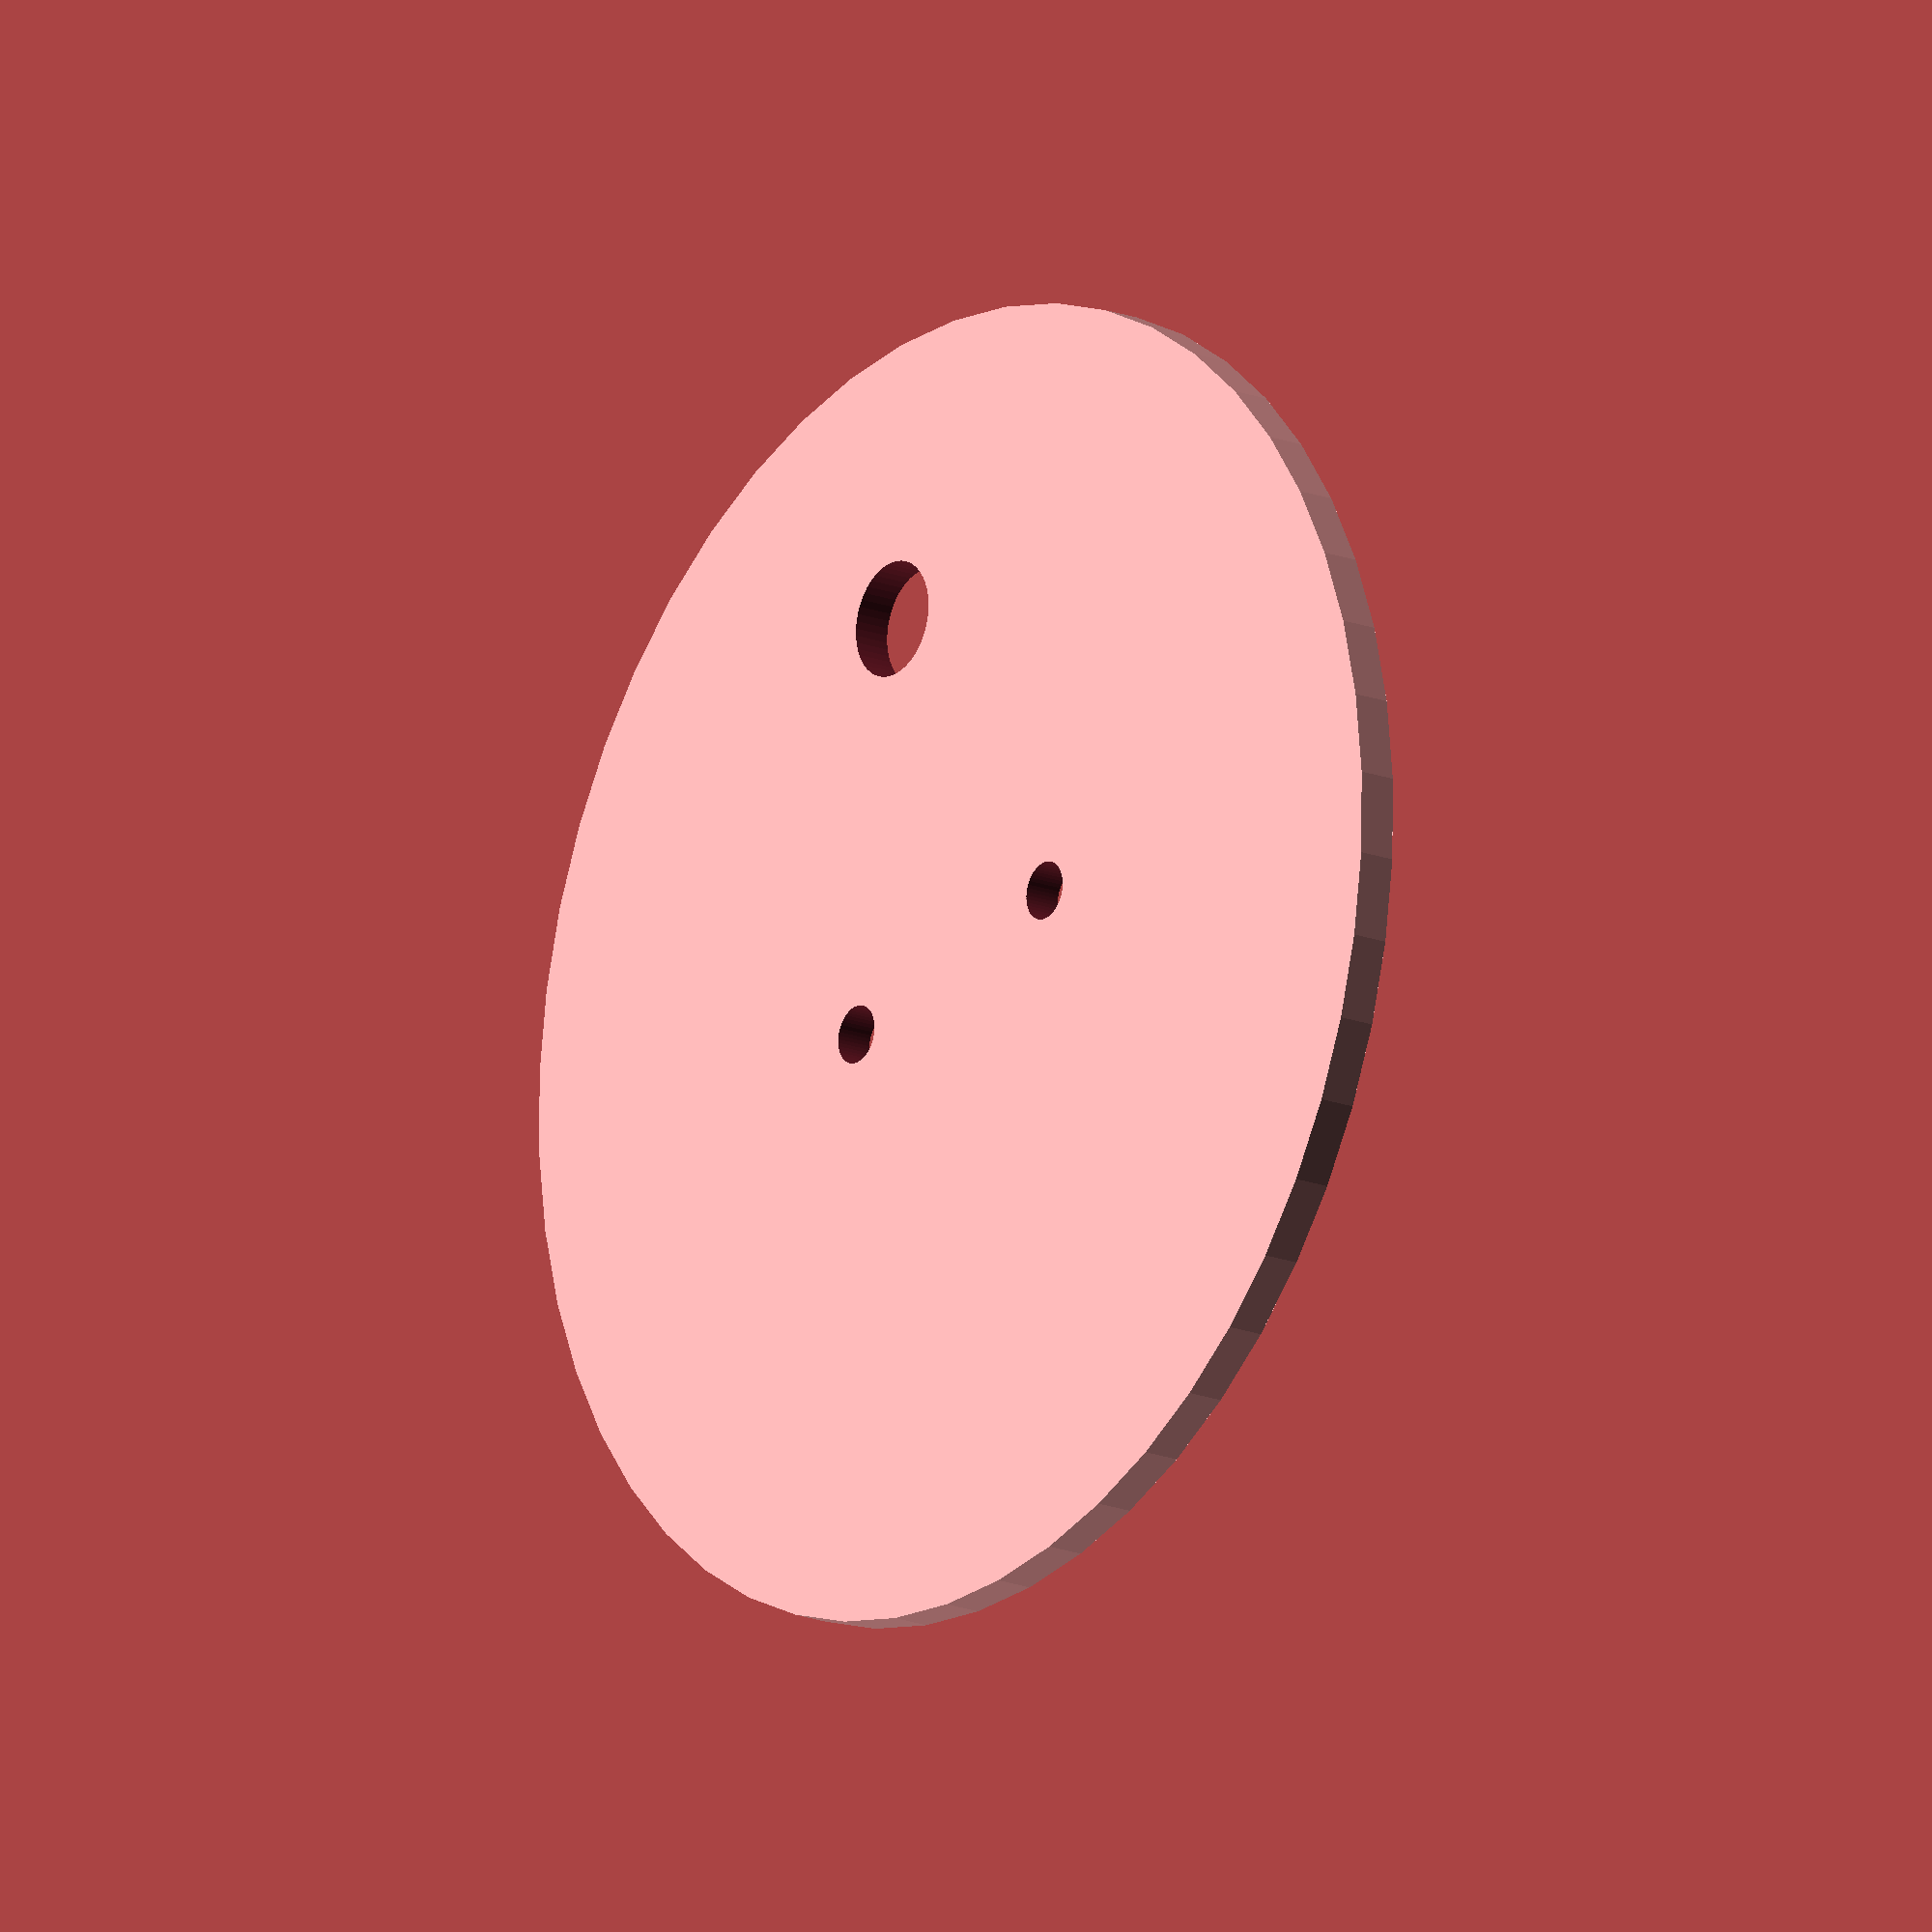
<openscad>
$fn = 50; // smoothness 
sh = 11;
bh = 3;

difference() {
  translate( [0,0,0] ) {
      cylinder( r=68/2, h=2 ); 
  }
	// m6 threaded hole for HPLC fitting
	translate( [60/3,0,-0.01] ) cylinder( r=3,h=10 );
	// holes for pistons
	translate( [0, 8,-0.01] ) cylinder( r=1.5,h=10 );
	translate( [0,-8,-0.01] ) cylinder( r=1.5,h=10 );	
}

</openscad>
<views>
elev=197.2 azim=103.9 roll=307.9 proj=o view=solid
</views>
